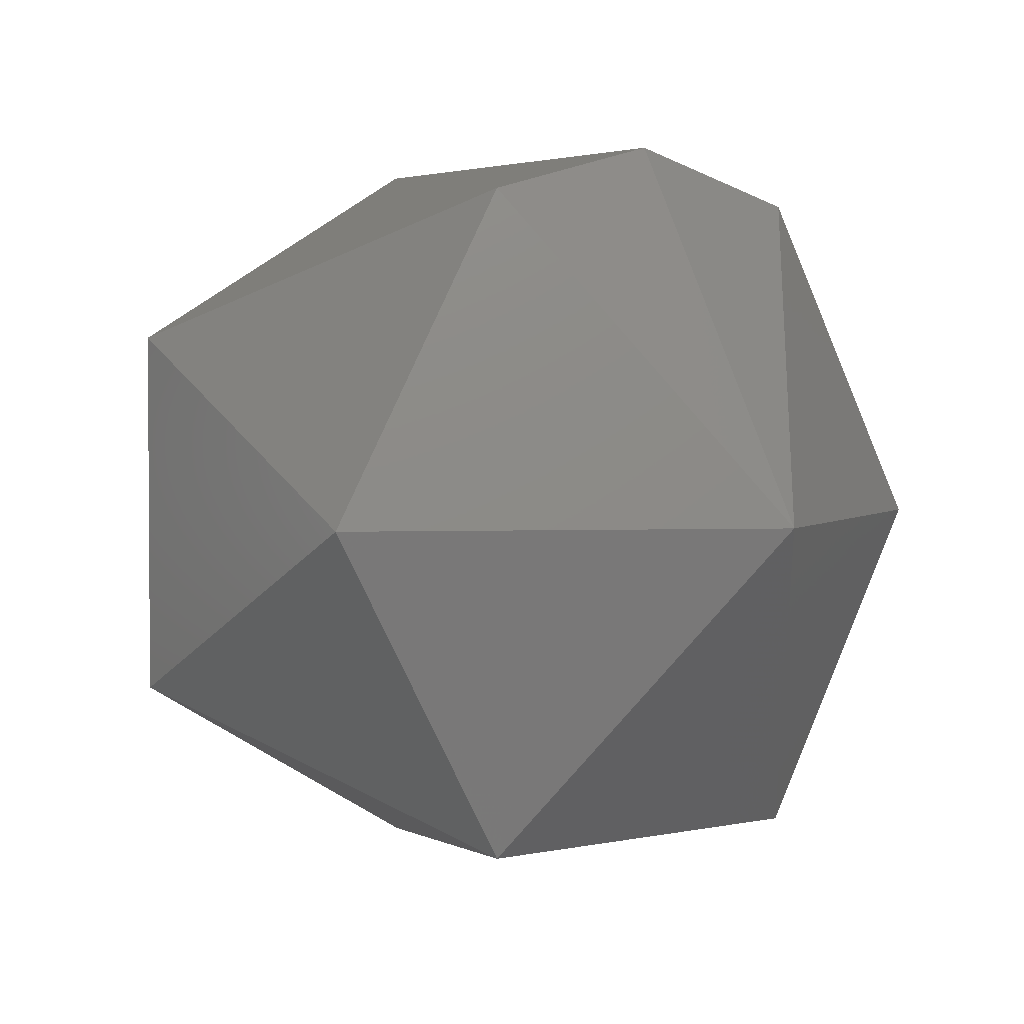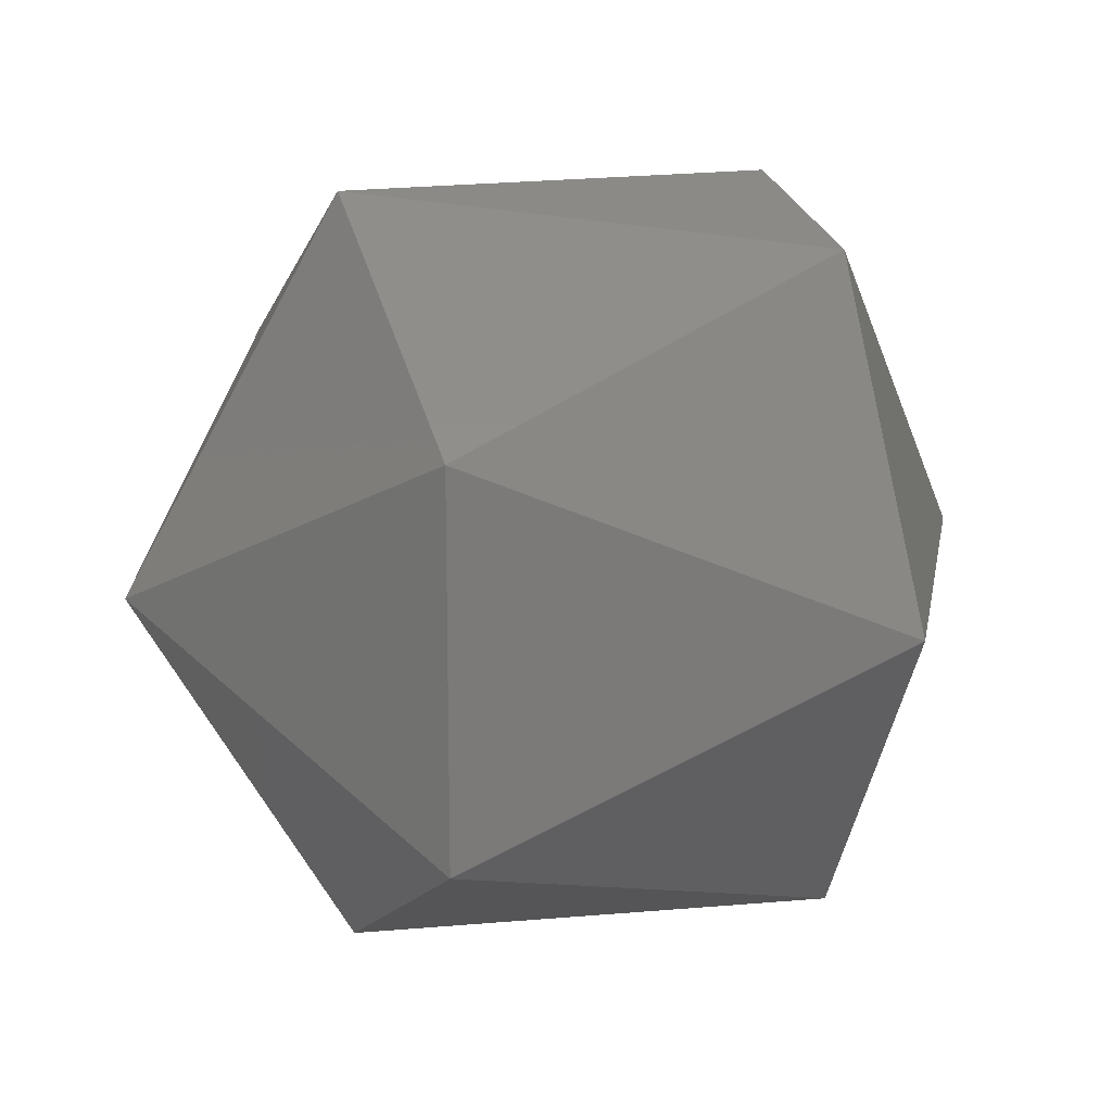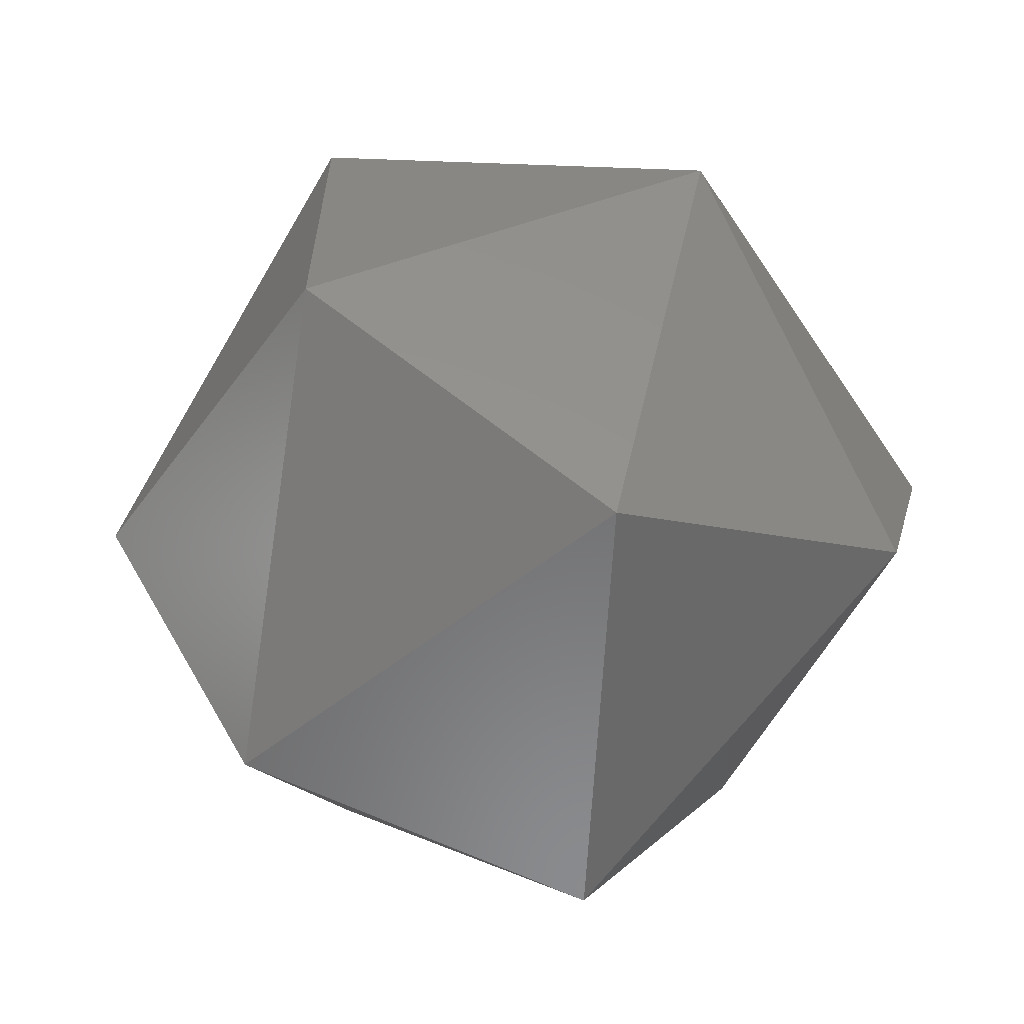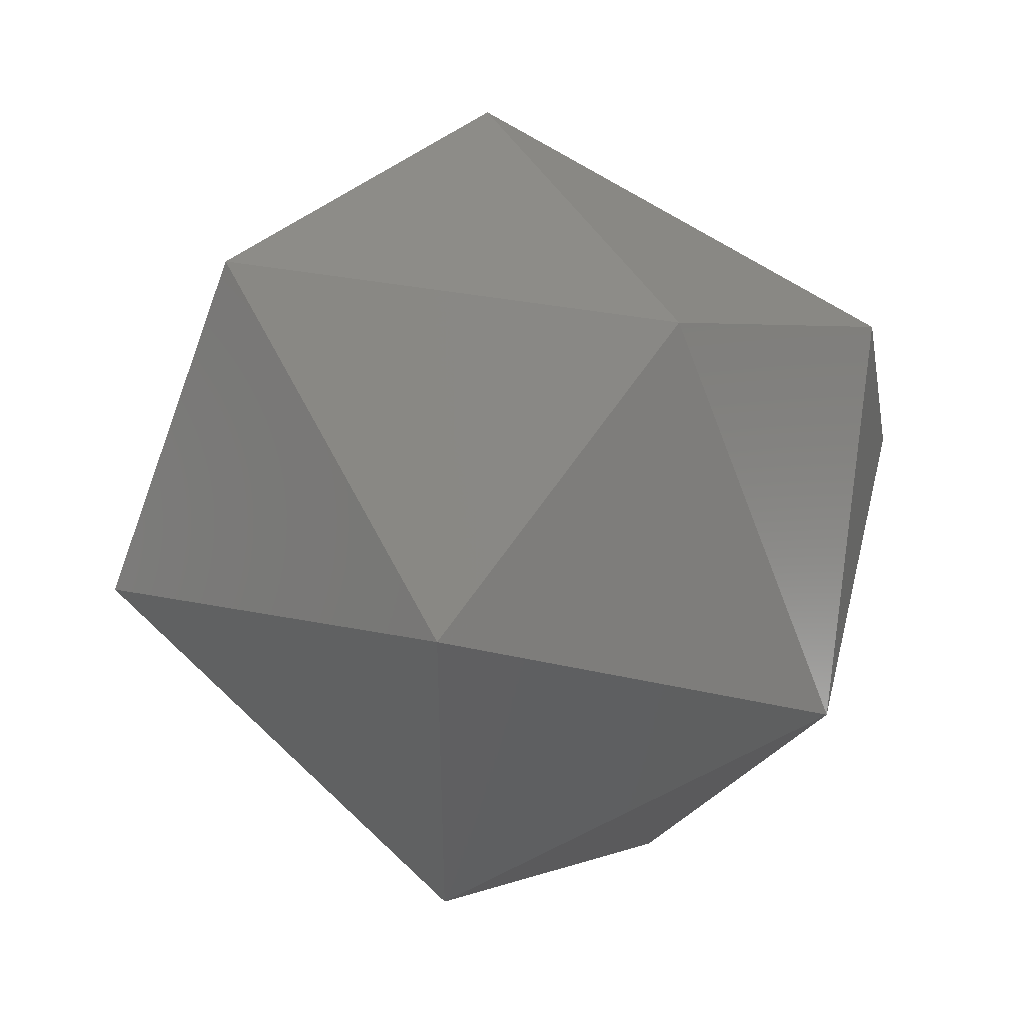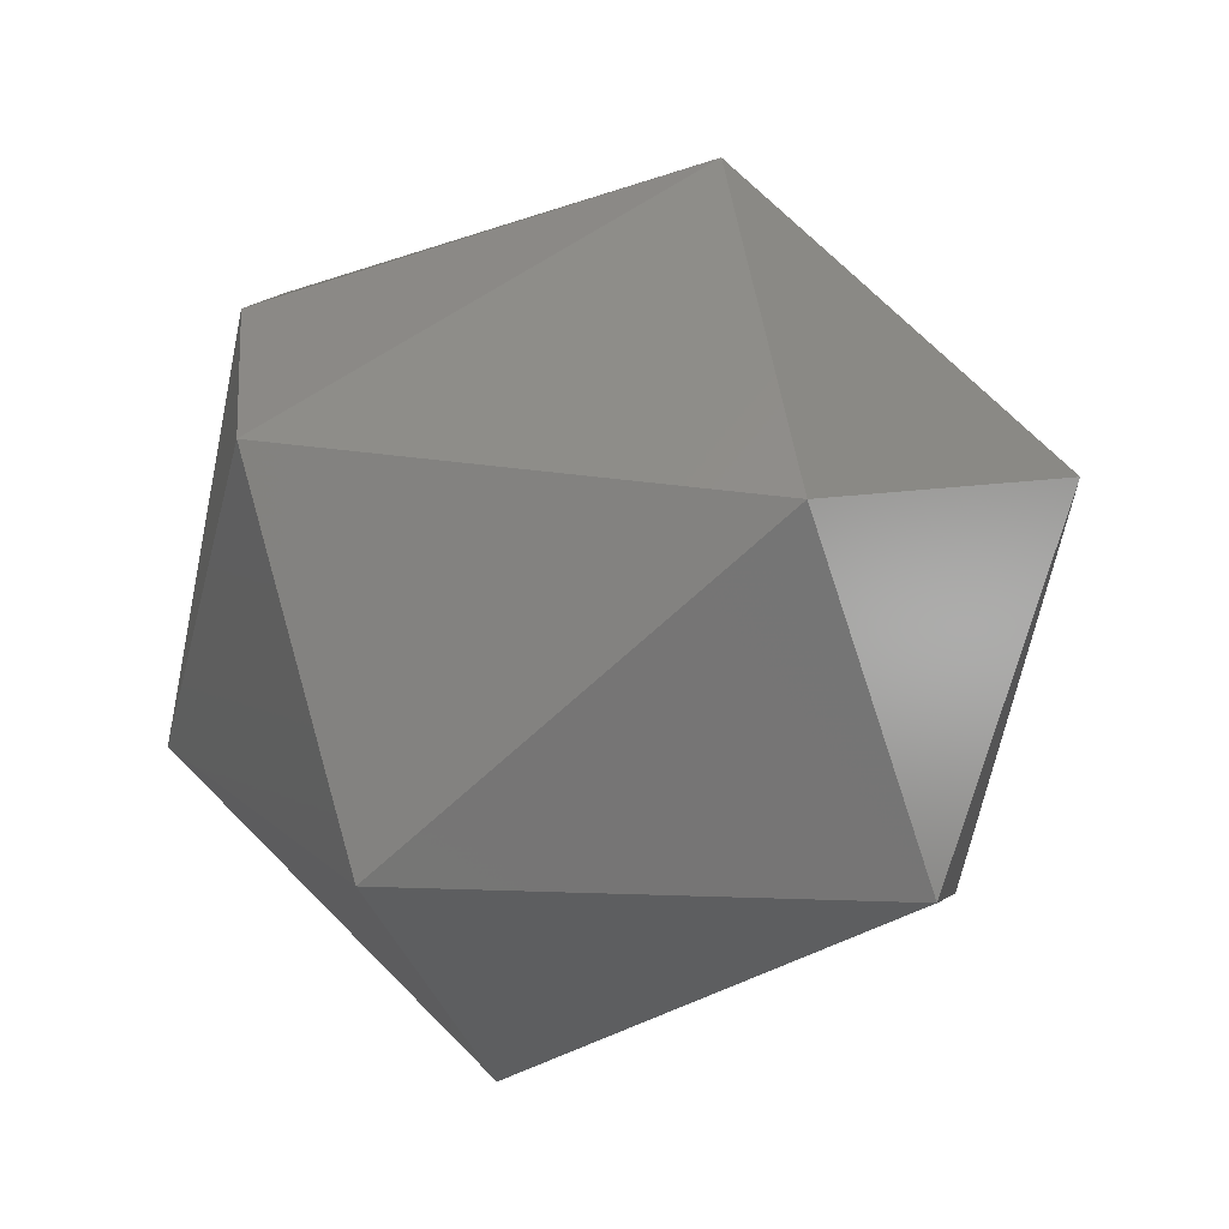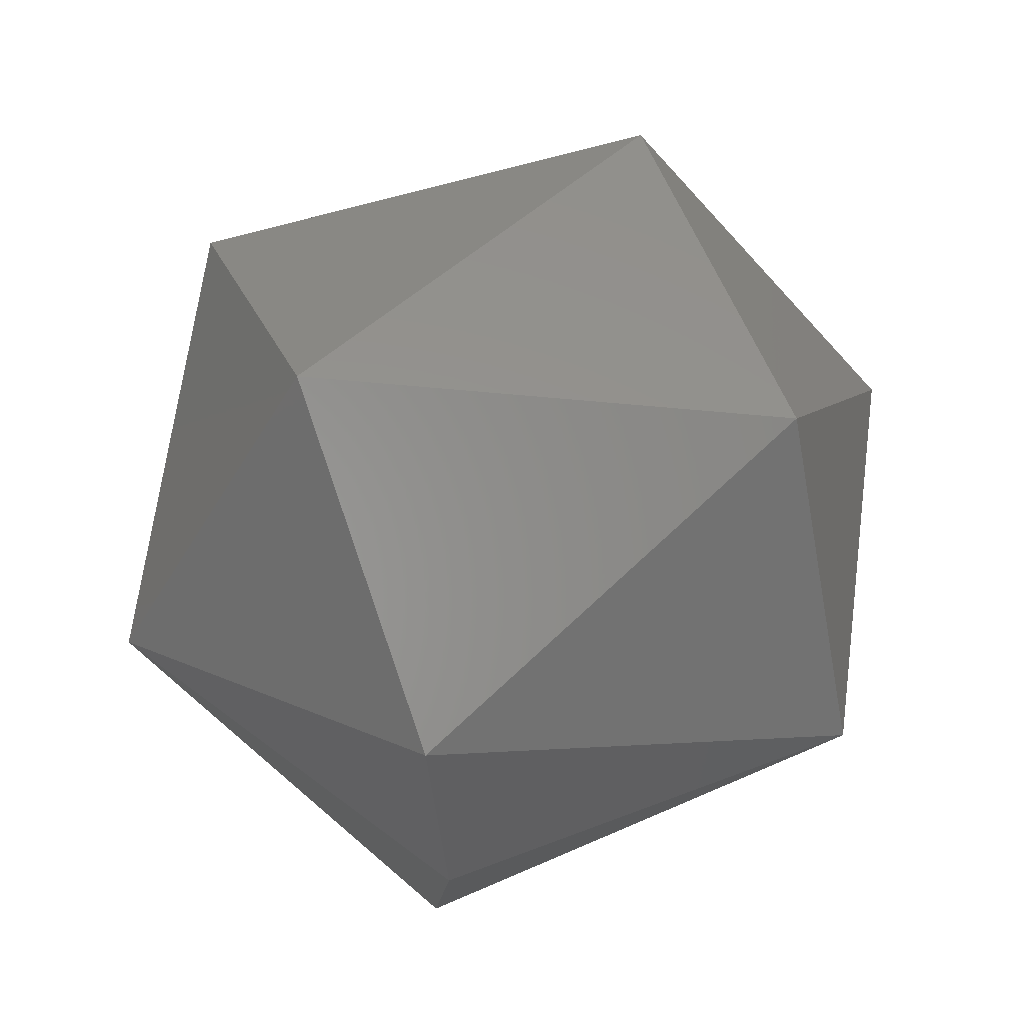
<metadata>
{"format":"stl","ext":"stl","renderer":"f3d","projection":"perspective","resolution":1024,"background":"white","views":[{"elev":2.6,"azim":-128.0,"up":"+Z"},{"elev":15.9,"azim":160.1,"up":"+Z"},{"elev":-62.5,"azim":-116.1,"up":"+Y"},{"elev":42.2,"azim":-136.2,"up":"+Y"},{"elev":-65.5,"azim":18.0,"up":"+Y"},{"elev":58.6,"azim":-21.7,"up":"+Y"}]}
</metadata>
<code>
# stl→obj: 15 verts, 28 faces
v 0.1831 -0.2814 0.8617
v 0.1851 -0.2806 0.8619
v 0.1831 -0.2806 0.8619
v 0.1821 -0.2806 0.8602
v 0.1831 -0.2823 0.8602
v 0.1831 -0.2814 0.8587
v 0.1831 -0.2797 0.8587
v 0.1851 -0.282 0.8611
v 0.1861 -0.2806 0.8602
v 0.1831 -0.2788 0.8602
v 0.1851 -0.282 0.8593
v 0.1831 -0.2797 0.8617
v 0.1851 -0.2806 0.8585
v 0.1851 -0.2791 0.8593
v 0.1851 -0.2791 0.8611
f 1 2 3
f 1 3 4
f 5 1 4
f 6 5 4
f 7 4 4
f 7 6 4
f 8 9 2
f 8 1 5
f 8 2 1
f 10 7 4
f 11 5 6
f 11 8 5
f 11 9 8
f 12 3 2
f 12 4 3
f 12 10 4
f 13 9 9
f 13 11 6
f 13 6 7
f 13 9 11
f 14 7 10
f 14 9 13
f 14 13 7
f 15 2 9
f 15 9 14
f 15 12 2
f 15 10 12
f 15 14 10

</code>
